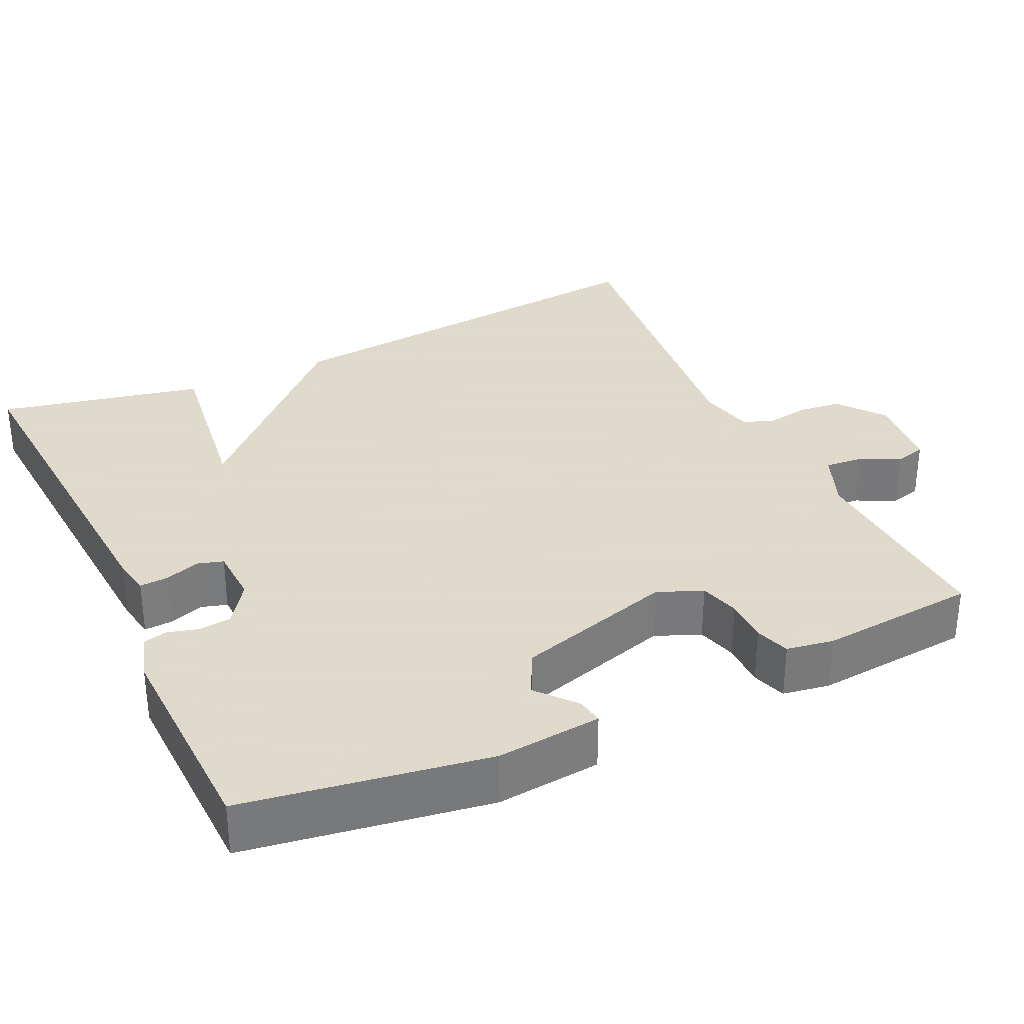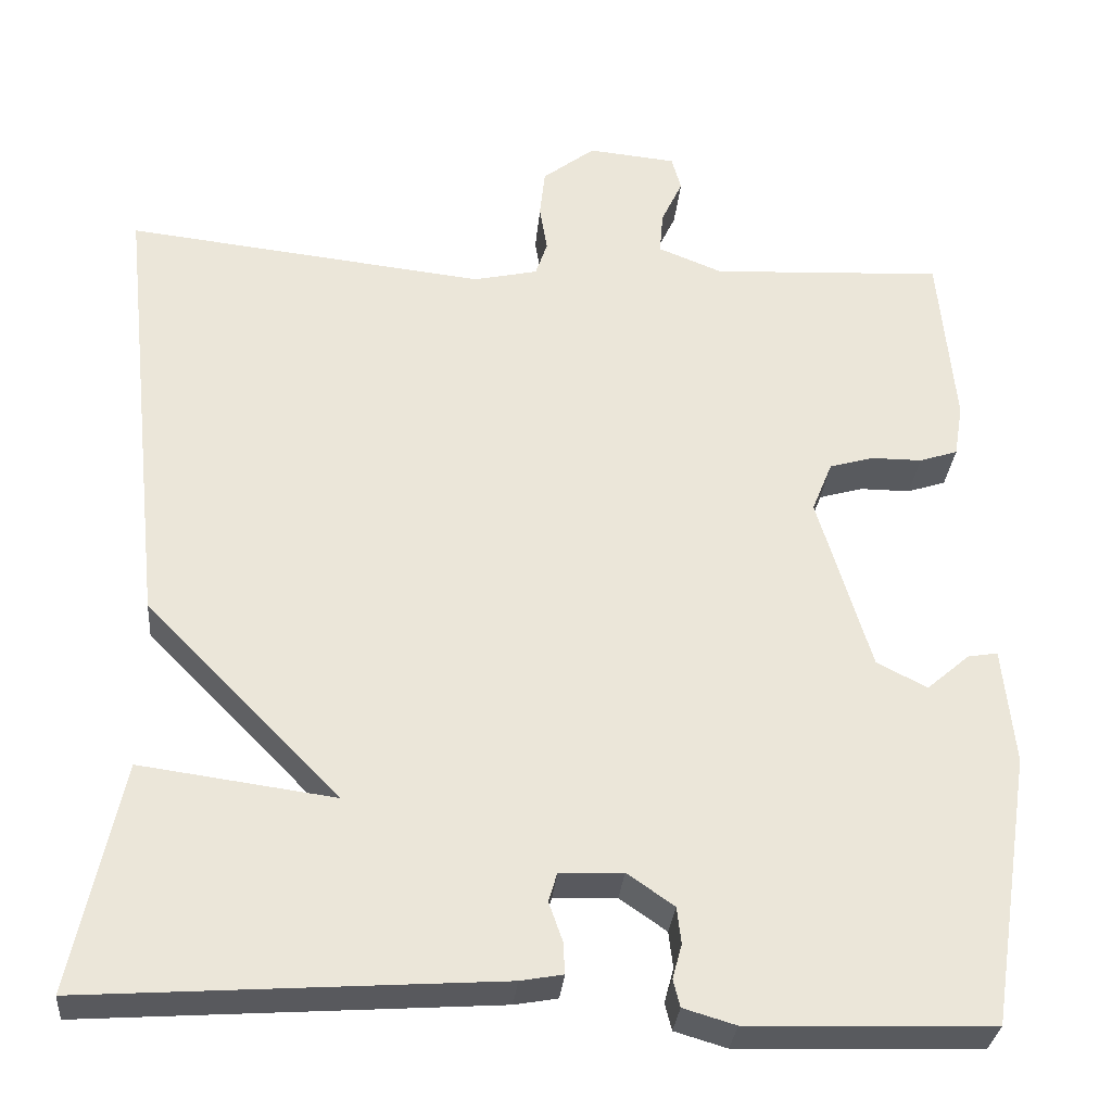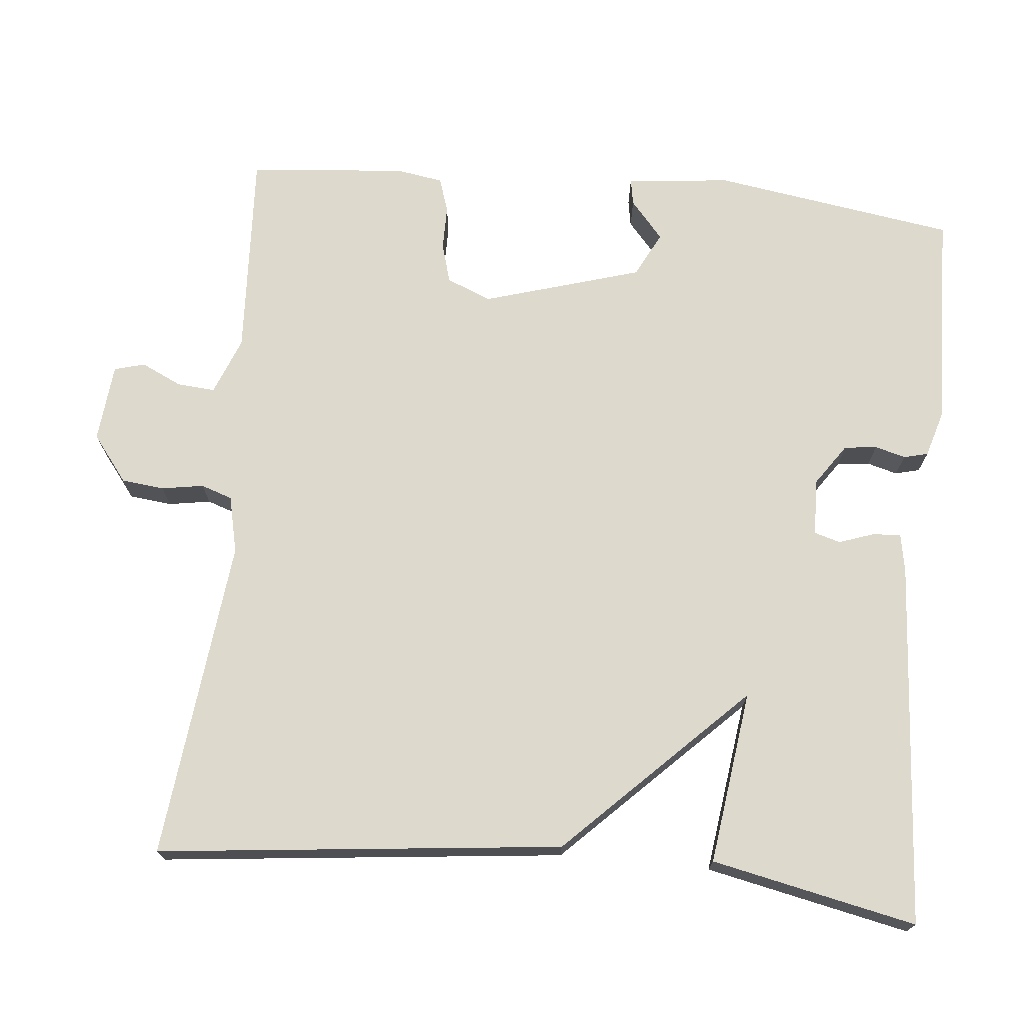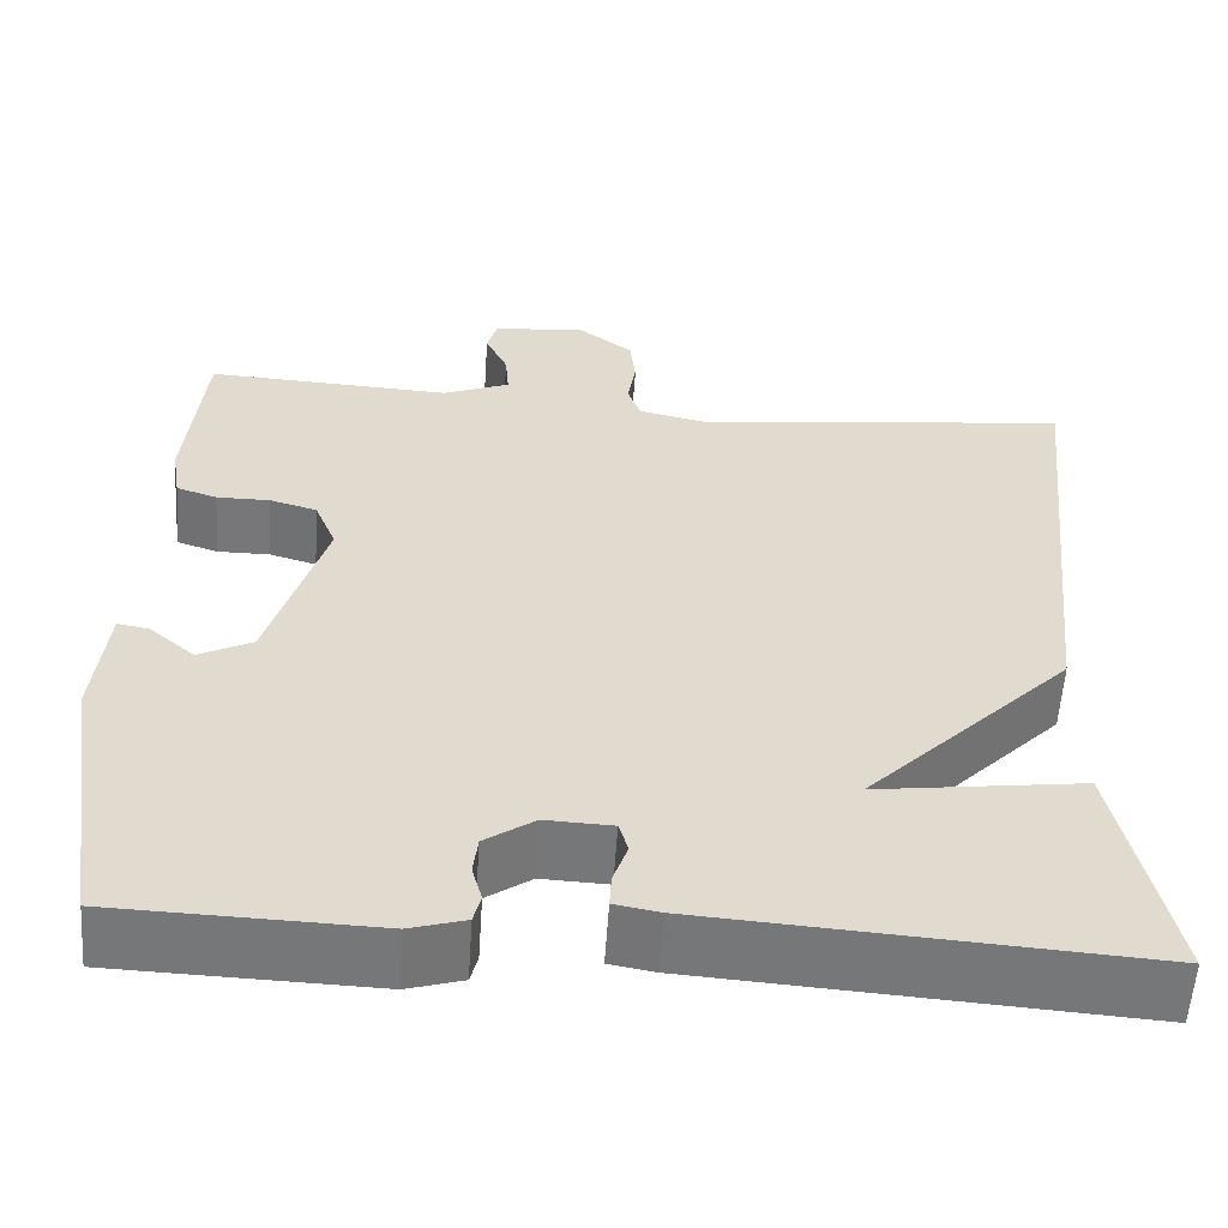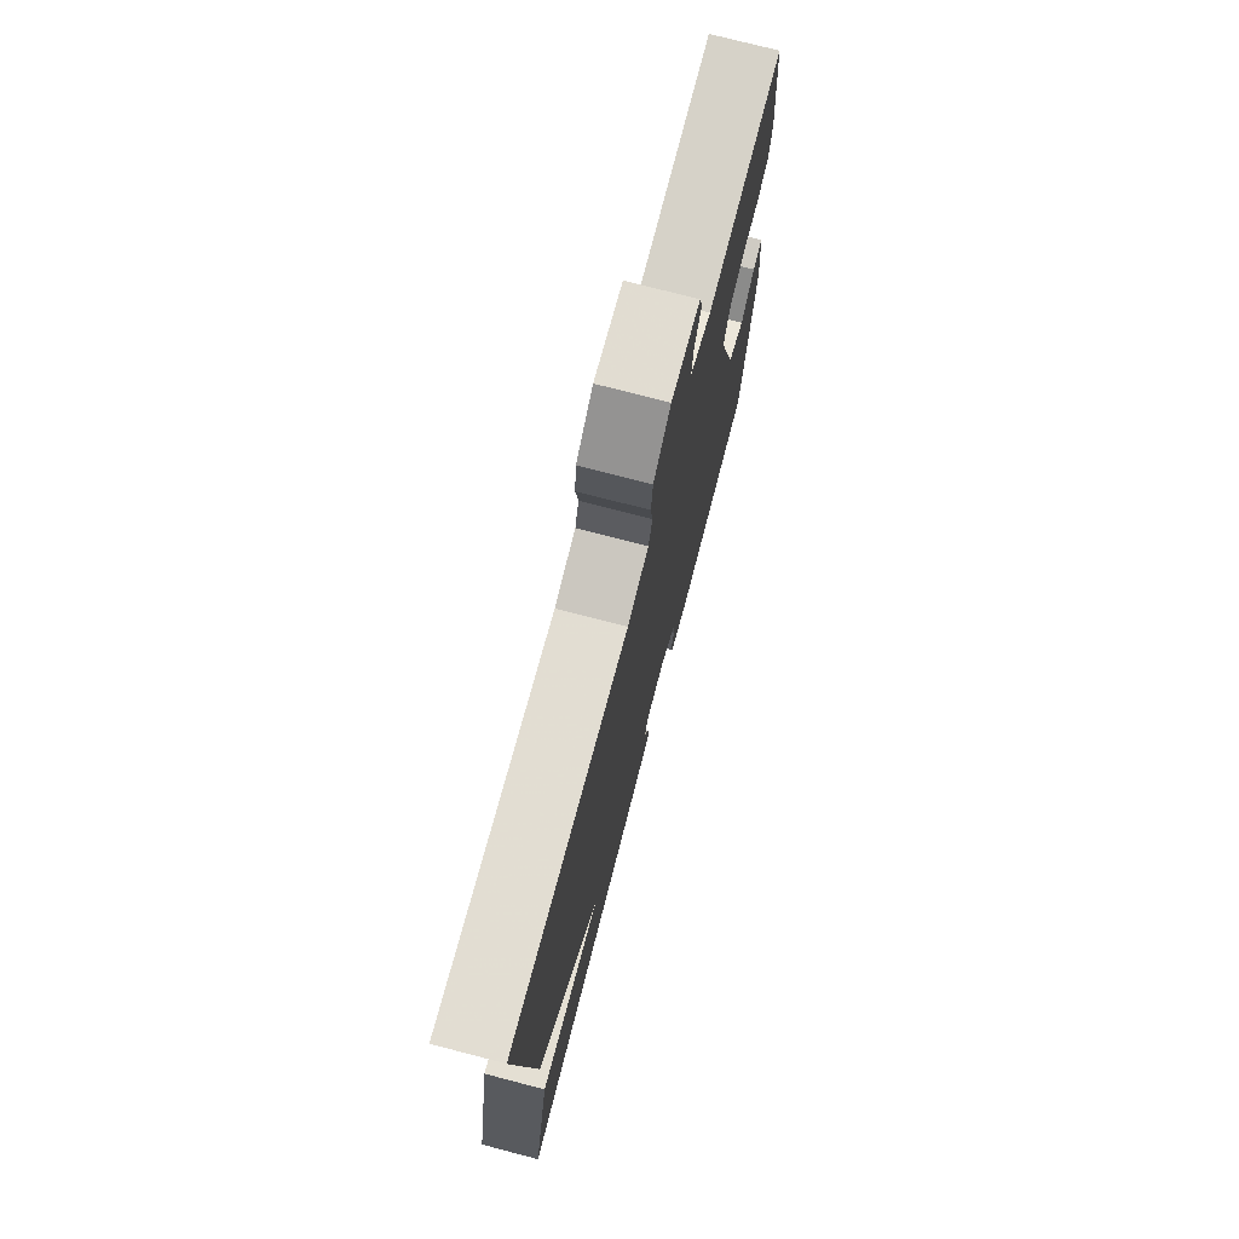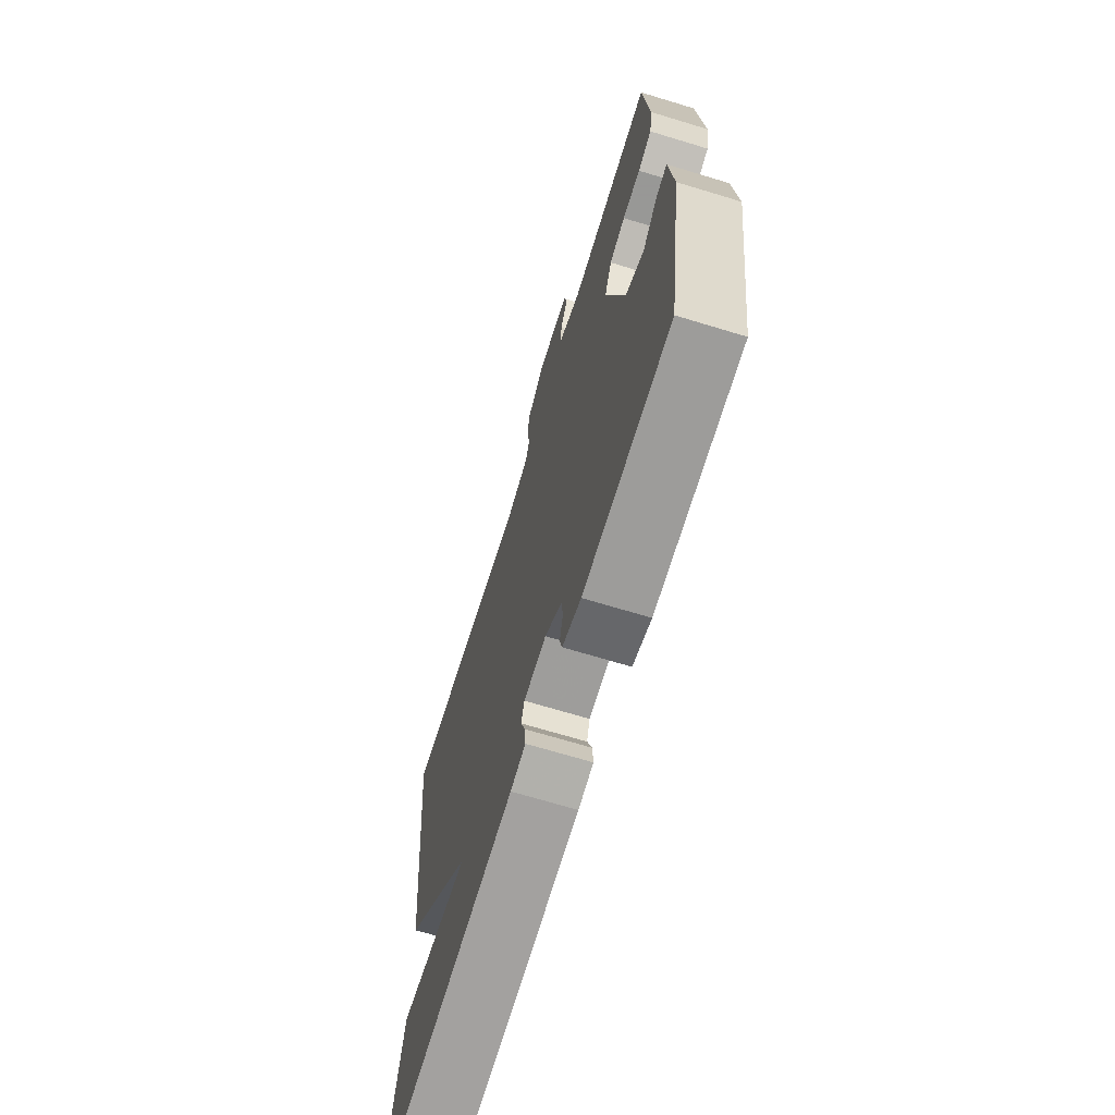
<metadata>
{"format":"obj","ext":"obj","renderer":"f3d","projection":"perspective","resolution":1024,"background":"white","views":[{"elev":32.4,"azim":-115.1,"up":"+Y"},{"elev":-30.8,"azim":174.9,"up":"+Z"},{"elev":72.0,"azim":95.5,"up":"+Y"},{"elev":-57.2,"azim":-3.8,"up":"+Z"},{"elev":74.7,"azim":104.6,"up":"+Z"},{"elev":-68.4,"azim":-107.0,"up":"+Z"}]}
</metadata>
<code>
v 0.5 0.07 -0.5
v 0.019 0.07 -0.467
v -0.031 0.07 -0.458
v -0.029 0.07 -0.421
v -0.013 0.07 -0.375
v -0.023 0.07 -0.341
v -0.097 0.07 -0.338
v -0.152 0.07 -0.376
v -0.157 0.07 -0.419
v -0.146 0.07 -0.459
v -0.154 0.07 -0.491
v -0.215 0.07 -0.509
v -0.5 0.07 -0.5
v -0.549 0.07 -0.182
v -0.535 0.07 -0.045
v -0.5 0.07 -0.051
v -0.45 0.07 -0.094
v -0.391 0.07 -0.064
v -0.329 0.07 0.143
v -0.353 0.07 0.202
v -0.405 0.07 0.217
v -0.464 0.07 0.217
v -0.509 0.07 0.232
v -0.519 0.07 0.294
v -0.5 0.07 0.5
v -0.228 0.07 0.486
v -0.153 0.07 0.516
v -0.157 0.07 0.566
v -0.182 0.07 0.619
v -0.171 0.07 0.659
v -0.068 0.07 0.669
v -0.007 0.07 0.622
v -0.001 0.07 0.566
v -0.01 0.07 0.511
v 0.004 0.07 0.47
v 0.079 0.07 0.453
v 0.5 0.07 0.5
v 0.443 0.07 -0.031
v 0.215 0.07 -0.262
v 0.443 0.07 -0.231
v 0.5 0 -0.5
v 0.019 0 -0.467
v -0.031 0 -0.458
v -0.029 0 -0.421
v -0.013 0 -0.375
v -0.023 0 -0.341
v -0.097 0 -0.338
v -0.152 0 -0.376
v -0.157 0 -0.419
v -0.146 0 -0.459
v -0.154 0 -0.491
v -0.215 0 -0.509
v -0.5 0 -0.5
v -0.549 0 -0.182
v -0.535 0 -0.045
v -0.5 0 -0.051
v -0.45 0 -0.094
v -0.391 0 -0.064
v -0.329 0 0.143
v -0.353 0 0.202
v -0.405 0 0.217
v -0.464 0 0.217
v -0.509 0 0.232
v -0.519 0 0.294
v -0.5 0 0.5
v -0.228 0 0.486
v -0.153 0 0.516
v -0.157 0 0.566
v -0.182 0 0.619
v -0.171 0 0.659
v -0.068 0 0.669
v -0.007 0 0.622
v -0.001 0 0.566
v -0.01 0 0.511
v 0.004 0 0.47
v 0.079 0 0.453
v 0.5 0 0.5
v 0.443 0 -0.031
v 0.215 0 -0.262
v 0.443 0 -0.231
f 3 4 5
f 2 3 5
f 1 2 5
f 40 1 5
f 39 40 5
f 39 5 6
f 38 39 6
f 37 38 6
f 36 37 6
f 35 36 6 7
f 34 35 7 8
f 32 33 34
f 31 32 34
f 30 31 34
f 29 30 34
f 28 29 34
f 27 28 34
f 26 27 34 8
f 24 25 26
f 23 24 26
f 22 23 26
f 21 22 26
f 20 21 26
f 19 20 26
f 19 26 8 9
f 11 12 13
f 10 11 13
f 9 10 13
f 19 9 13
f 18 19 13
f 17 18 13 14
f 14 15 16 17
f 45 44 43
f 45 43 42
f 45 42 41
f 45 41 80
f 45 80 79
f 46 45 79
f 46 79 78
f 46 78 77
f 46 77 76
f 47 46 76 75
f 48 47 75 74
f 74 73 72
f 74 72 71
f 74 71 70
f 74 70 69
f 74 69 68
f 74 68 67
f 48 74 67 66
f 66 65 64
f 66 64 63
f 66 63 62
f 66 62 61
f 66 61 60
f 66 60 59
f 49 48 66 59
f 53 52 51
f 53 51 50
f 53 50 49
f 53 49 59
f 53 59 58
f 54 53 58 57
f 57 56 55 54
f 1 41 42 2
f 2 42 43 3
f 3 43 44 4
f 4 44 45 5
f 5 45 46 6
f 6 46 47 7
f 7 47 48 8
f 8 48 49 9
f 9 49 50 10
f 10 50 51 11
f 11 51 52 12
f 12 52 53 13
f 13 53 54 14
f 14 54 55 15
f 15 55 56 16
f 16 56 57 17
f 17 57 58 18
f 18 58 59 19
f 19 59 60 20
f 20 60 61 21
f 21 61 62 22
f 22 62 63 23
f 23 63 64 24
f 24 64 65 25
f 25 65 66 26
f 26 66 67 27
f 27 67 68 28
f 28 68 69 29
f 29 69 70 30
f 30 70 71 31
f 31 71 72 32
f 32 72 73 33
f 33 73 74 34
f 34 74 75 35
f 35 75 76 36
f 36 76 77 37
f 37 77 78 38
f 38 78 79 39
f 39 79 80 40
f 40 80 41 1

</code>
